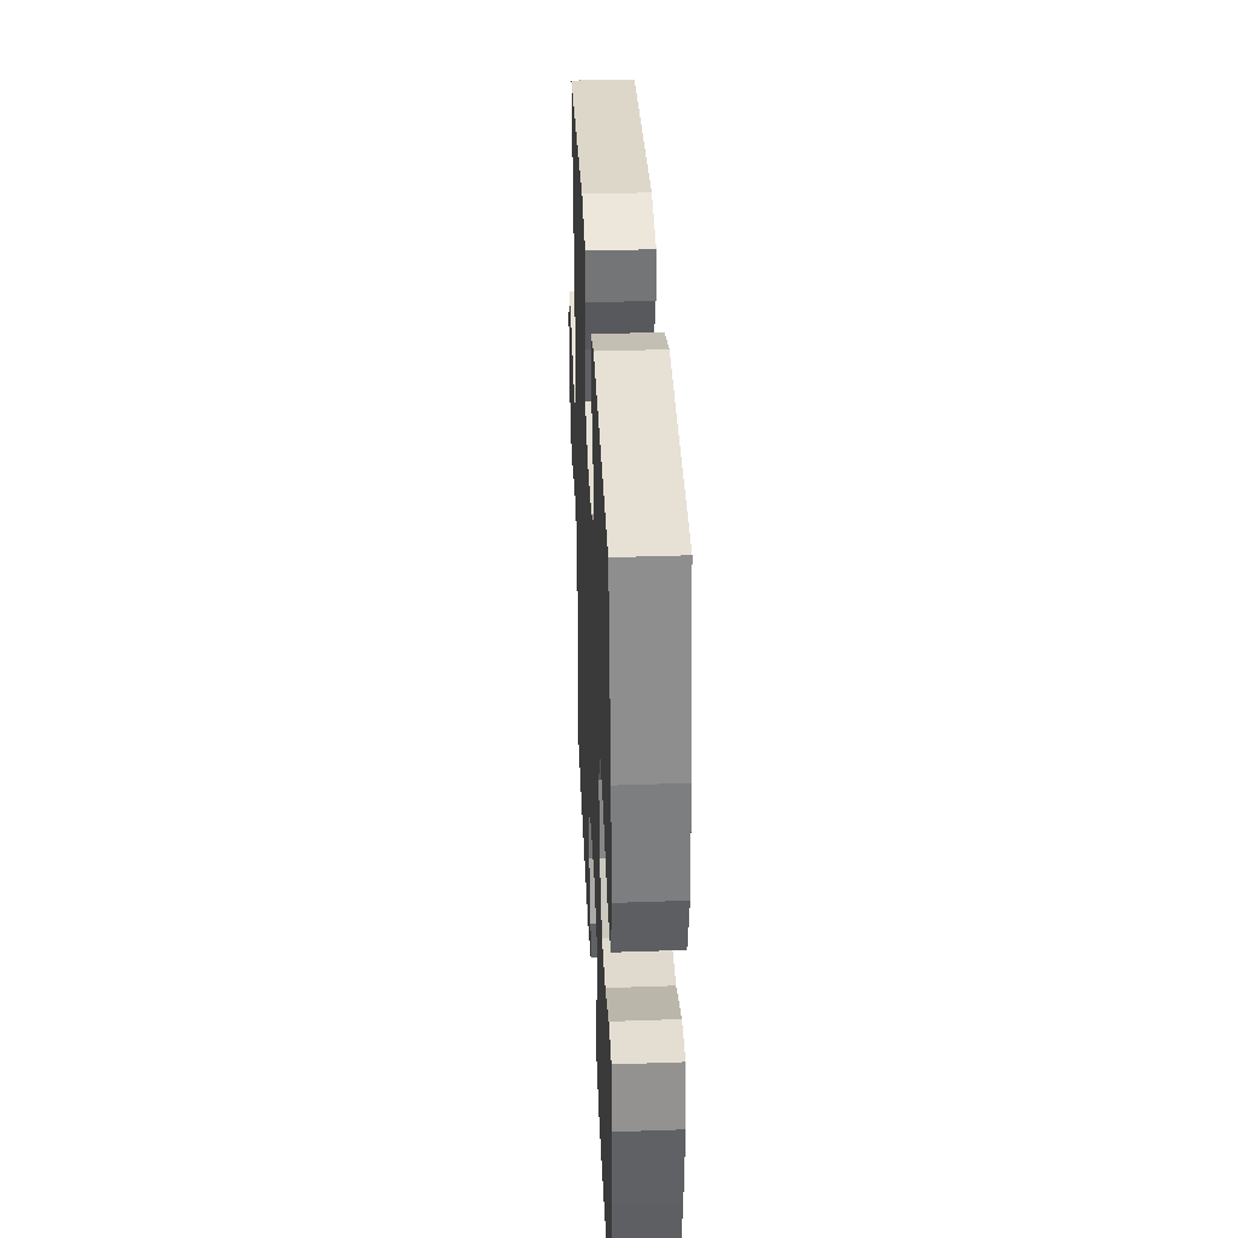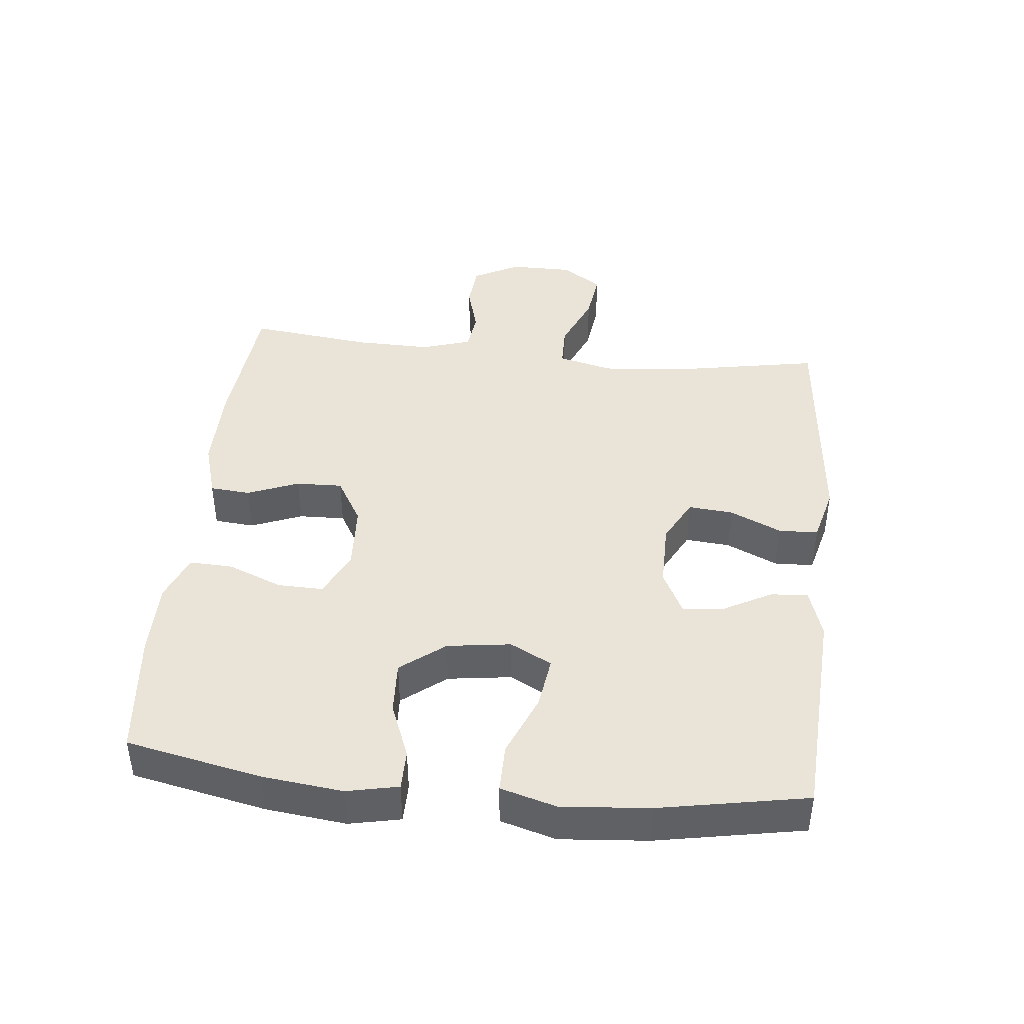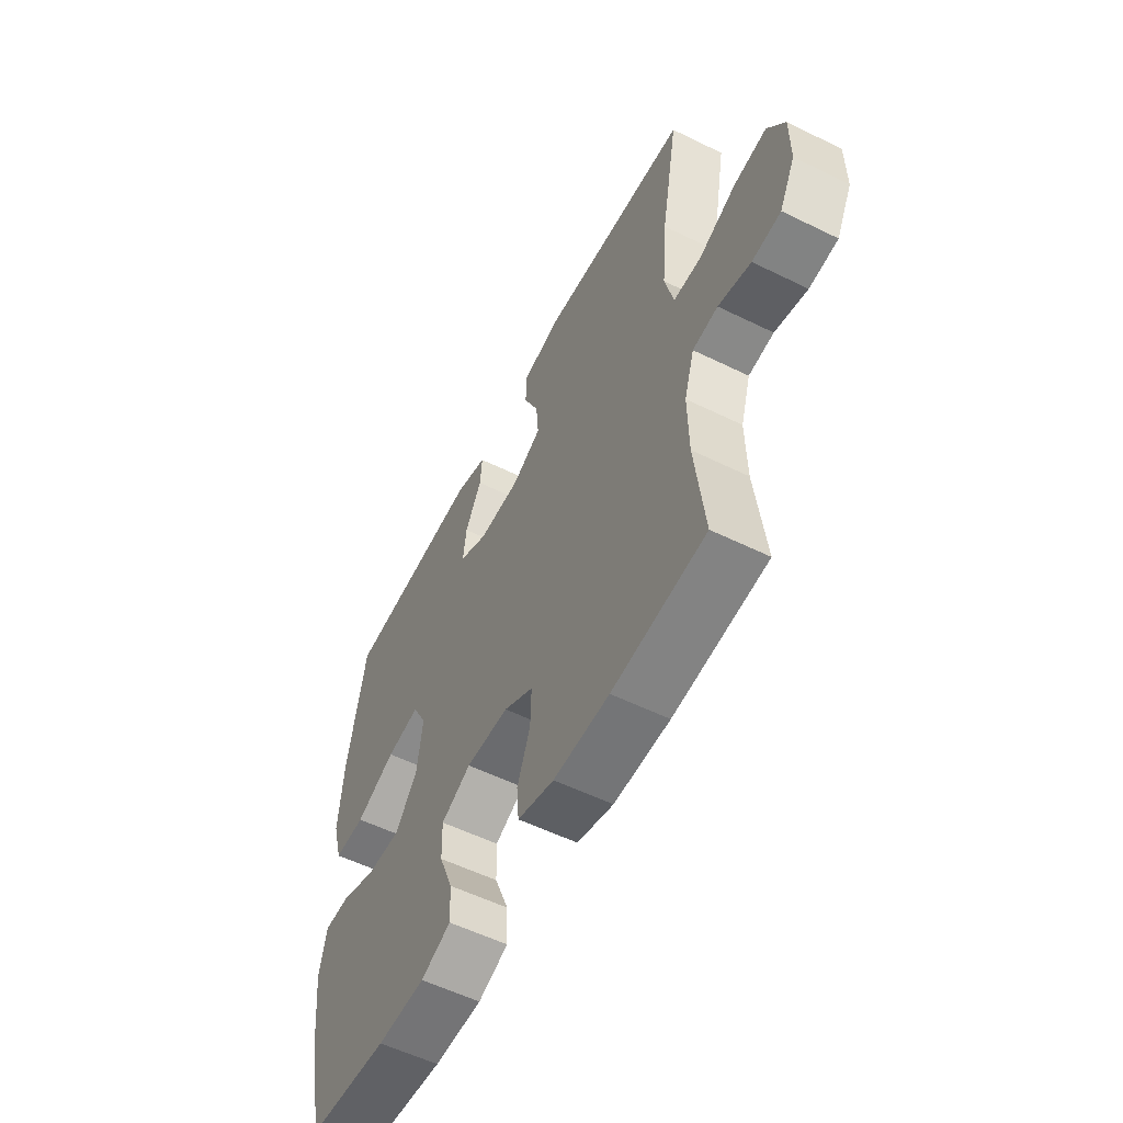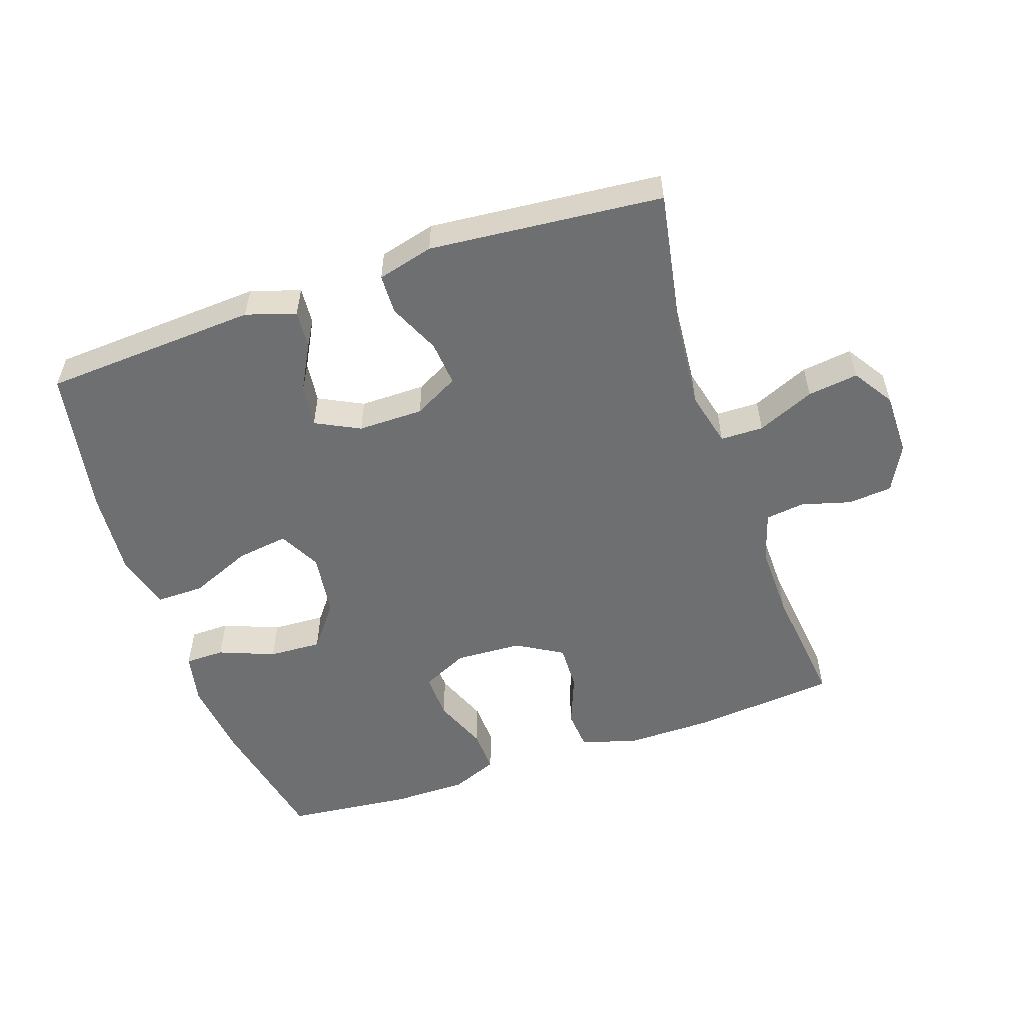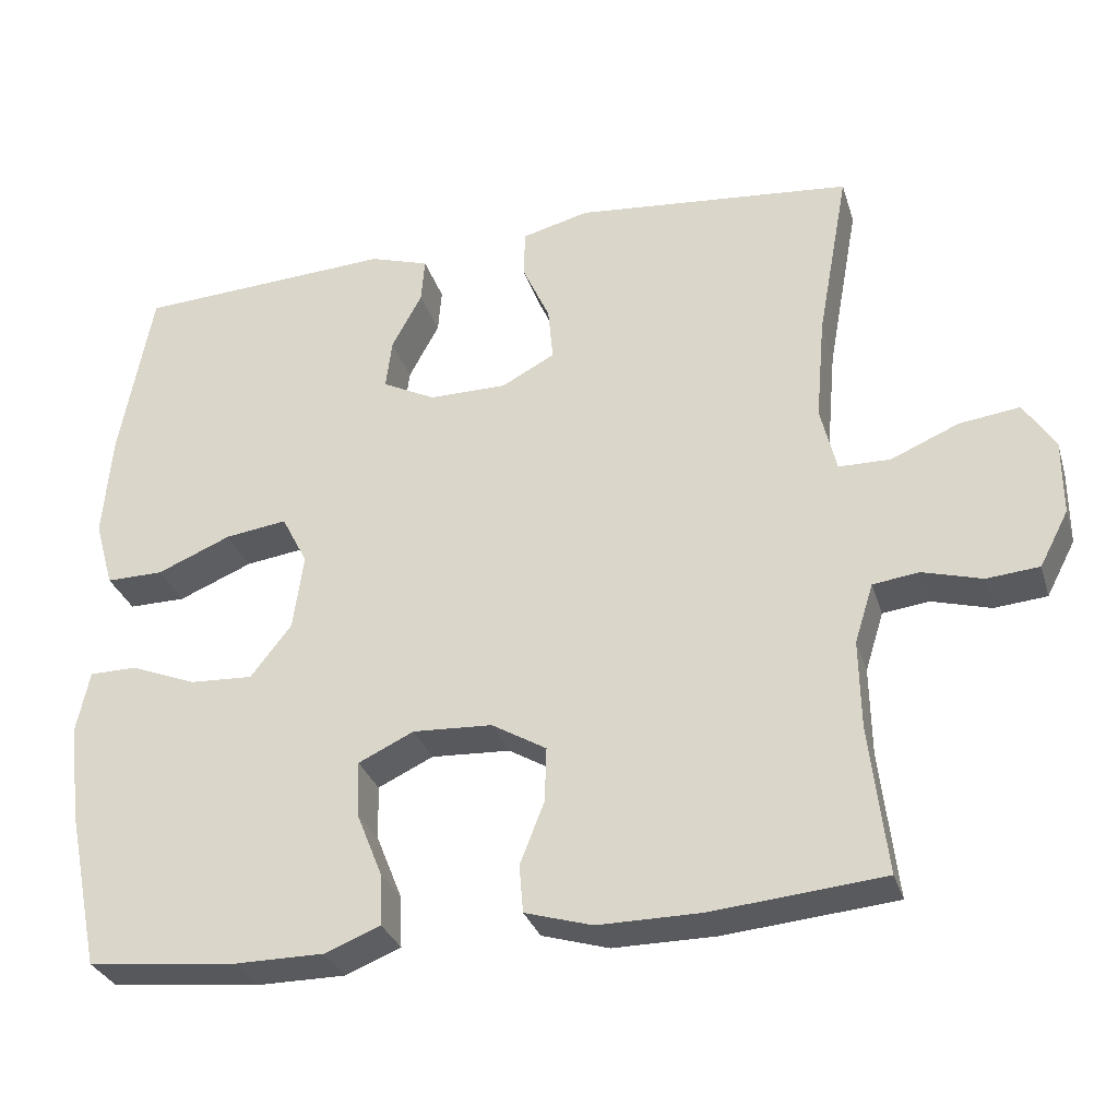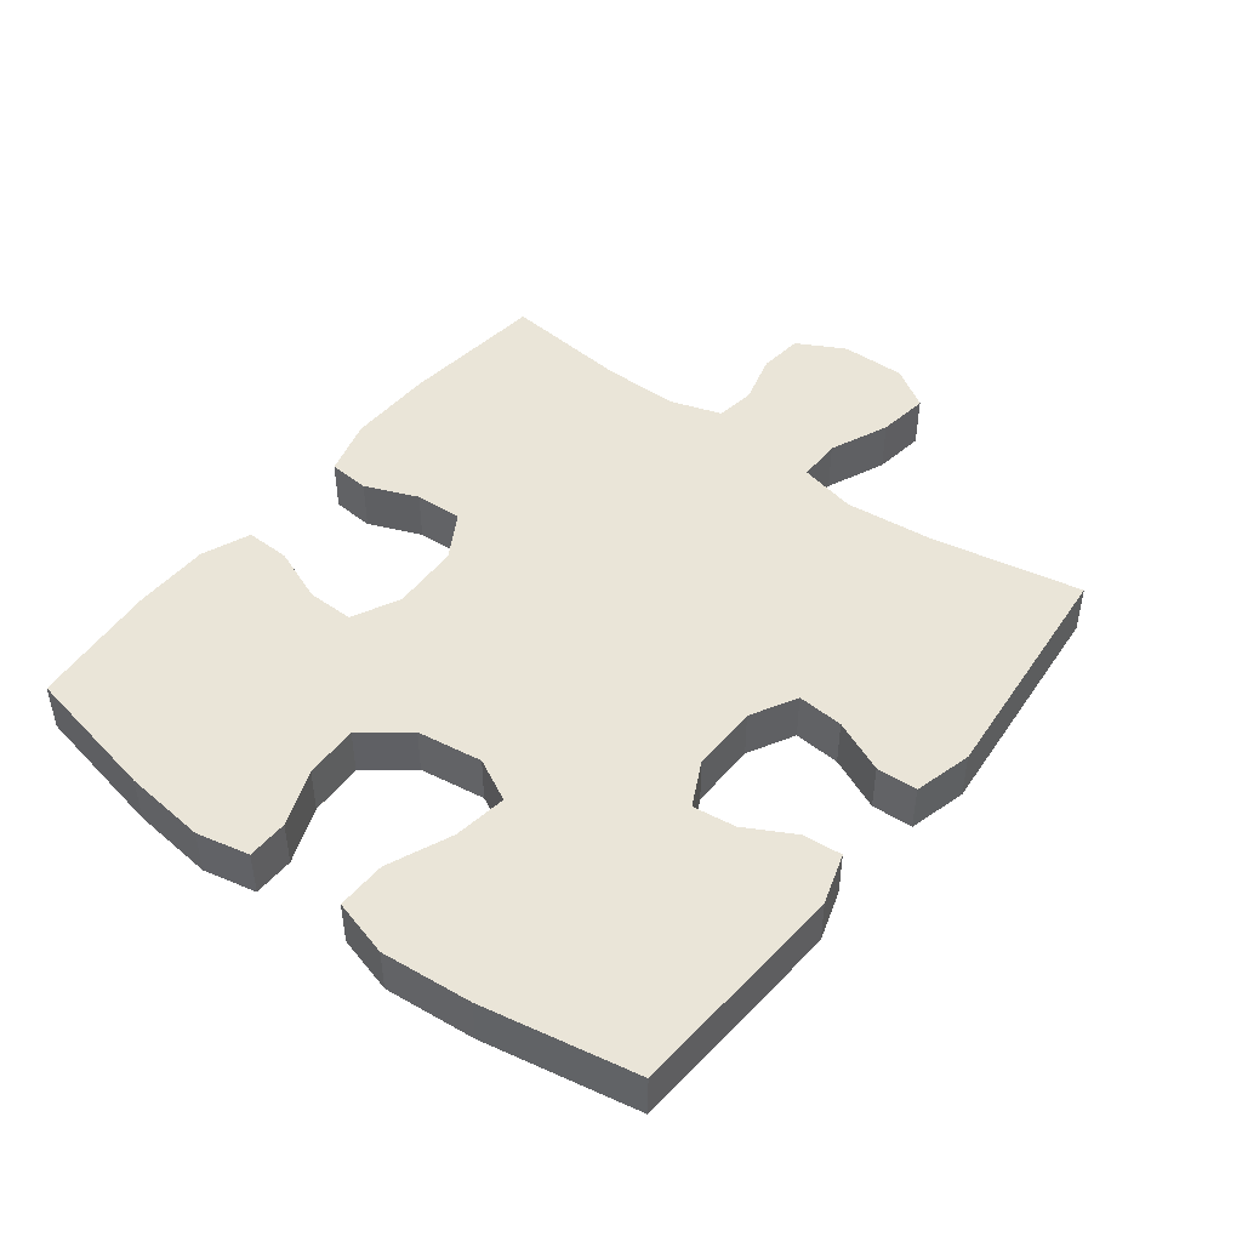
<metadata>
{"format":"obj","ext":"obj","renderer":"f3d","projection":"perspective","resolution":1024,"background":"white","views":[{"elev":35.7,"azim":-92.7,"up":"+Z"},{"elev":42.8,"azim":-84.1,"up":"+Y"},{"elev":-56.1,"azim":62.8,"up":"+Z"},{"elev":-54.6,"azim":18.9,"up":"+Y"},{"elev":-30.5,"azim":16.0,"up":"+Z"},{"elev":45.5,"azim":-52.5,"up":"+Y"}]}
</metadata>
<code>
o path3890
v -0.3309 0.0375 -0.5231
v -0.216 0.0375 -0.5228
v -0.1442 0.0375 -0.494
v -0.1469 0.0375 -0.4271
v -0.1804 0.0375 -0.3435
v -0.1822 0.0375 -0.2727
v -0.1107 0.0375 -0.2386
v -0.007984 0.0375 -0.2438
v 0.06305 0.0375 -0.2855
v 0.06082 0.0375 -0.357
v 0.02949 0.0375 -0.4364
v 0.03466 0.0375 -0.4983
v 0.1216 0.0375 -0.5241
v 0.2547 0.0375 -0.5233
v 0.4768 0.0375 -0.5025
v 0.4544 0.0375 -0.311
v 0.4523 0.0375 -0.1958
v 0.4764 0.0375 -0.1192
v 0.5363 0.0375 -0.1114
v 0.6132 0.0375 -0.1329
v 0.6813 0.0375 -0.1267
v 0.7187 0.0375 -0.0552
v 0.7185 0.0375 0.04156
v 0.6779 0.0375 0.1041
v 0.6 0.0375 0.09381
v 0.5115 0.0375 0.05606
v 0.4451 0.0375 0.05704
v 0.4245 0.0375 0.1424
v 0.4362 0.0375 0.2756
v 0.4768 0.0375 0.4992
v 0.1168 0.0375 0.5329
v 0.03018 0.0375 0.5106
v 0.02816 0.0375 0.4497
v 0.06402 0.0375 0.3707
v 0.07023 0.0375 0.3013
v 0.001341 0.0375 0.2647
v -0.09972 0.0375 0.2644
v -0.1679 0.0375 0.2989
v -0.1601 0.0375 0.3631
v -0.1208 0.0375 0.4363
v -0.1163 0.0375 0.494
v -0.1929 0.0375 0.5183
v -0.5251 0.0375 0.4992
v -0.5673 0.0375 0.2716
v -0.5785 0.0375 0.1364
v -0.5541 0.0375 0.05049
v -0.4802 0.0375 0.05123
v -0.3843 0.0375 0.09135
v -0.3044 0.0375 0.1024
v -0.271 0.0375 0.03807
v -0.2843 0.0375 -0.06006
v -0.3373 0.0375 -0.1283
v -0.4189 0.0375 -0.1242
v -0.5045 0.0375 -0.09045
v -0.5655 0.0375 -0.09097
v -0.5822 0.0375 -0.1701
v -0.568 0.0375 -0.2941
v -0.5251 0.0375 -0.5025
v -0.3309 -0.0375 -0.5231
v -0.216 -0.0375 -0.5228
v -0.1442 -0.0375 -0.494
v -0.1469 -0.0375 -0.4271
v -0.1804 -0.0375 -0.3435
v -0.1822 -0.0375 -0.2727
v -0.1107 -0.0375 -0.2386
v -0.007984 -0.0375 -0.2438
v 0.06305 -0.0375 -0.2855
v 0.06082 -0.0375 -0.357
v 0.02949 -0.0375 -0.4364
v 0.03466 -0.0375 -0.4983
v 0.1216 -0.0375 -0.5241
v 0.2547 -0.0375 -0.5233
v 0.4768 -0.0375 -0.5025
v 0.4544 -0.0375 -0.311
v 0.4523 -0.0375 -0.1958
v 0.4764 -0.0375 -0.1192
v 0.5363 -0.0375 -0.1114
v 0.6132 -0.0375 -0.1329
v 0.6813 -0.0375 -0.1267
v 0.7187 -0.0375 -0.0552
v 0.7185 -0.0375 0.04156
v 0.6779 -0.0375 0.1041
v 0.6 -0.0375 0.09381
v 0.5115 -0.0375 0.05606
v 0.4451 -0.0375 0.05704
v 0.4245 -0.0375 0.1424
v 0.4362 -0.0375 0.2756
v 0.4768 -0.0375 0.4992
v 0.1168 -0.0375 0.5329
v 0.03018 -0.0375 0.5106
v 0.02816 -0.0375 0.4497
v 0.06402 -0.0375 0.3707
v 0.07023 -0.0375 0.3013
v 0.001341 -0.0375 0.2647
v -0.09972 -0.0375 0.2644
v -0.1679 -0.0375 0.2989
v -0.1601 -0.0375 0.3631
v -0.1208 -0.0375 0.4363
v -0.1163 -0.0375 0.494
v -0.1929 -0.0375 0.5183
v -0.5251 -0.0375 0.4992
v -0.5673 -0.0375 0.2716
v -0.5785 -0.0375 0.1364
v -0.5541 -0.0375 0.05049
v -0.4802 -0.0375 0.05123
v -0.3843 -0.0375 0.09135
v -0.3044 -0.0375 0.1024
v -0.271 -0.0375 0.03807
v -0.2843 -0.0375 -0.06006
v -0.3373 -0.0375 -0.1283
v -0.4189 -0.0375 -0.1242
v -0.5045 -0.0375 -0.09045
v -0.5655 -0.0375 -0.09097
v -0.5822 -0.0375 -0.1701
v -0.568 -0.0375 -0.2941
v -0.5251 -0.0375 -0.5025
v 0.03466 0.0375 -0.4983
v 0.03466 0.0375 -0.4983
v 0.1216 0.0375 -0.5241
v 0.2547 0.0375 -0.5233
v -0.3309 0.0375 -0.5231
v -0.216 0.0375 -0.5228
v -0.1442 0.0375 -0.494
v -0.1442 0.0375 -0.494
v 0.4768 0.0375 -0.5025
v 0.4768 0.0375 -0.5025
v -0.5251 0.0375 -0.5025
v -0.5251 0.0375 -0.5025
v 0.02949 0.0375 -0.4364
v -0.1469 0.0375 -0.4271
v 0.06082 0.0375 -0.357
v -0.1804 0.0375 -0.3435
v 0.4544 0.0375 -0.311
v -0.568 0.0375 -0.2941
v 0.06305 0.0375 -0.2855
v 0.06305 0.0375 -0.2855
v -0.1822 0.0375 -0.2727
v -0.1822 0.0375 -0.2727
v 0.4523 0.0375 -0.1958
v -0.5822 0.0375 -0.1701
v -0.007984 0.0375 -0.2438
v -0.1107 0.0375 -0.2386
v 0.4764 0.0375 -0.1192
v 0.4764 0.0375 -0.1192
v -0.5655 0.0375 -0.09097
v -0.5655 0.0375 -0.09097
v -0.3373 0.0375 -0.1283
v -0.4189 0.0375 -0.1242
v 0.5363 0.0375 -0.1114
v 0.6132 0.0375 -0.1329
v 0.6813 0.0375 -0.1267
v -0.2843 0.0375 -0.06006
v 0.7187 0.0375 -0.0552
v -0.5045 0.0375 -0.09045
v -0.271 0.0375 0.03807
v 0.7185 0.0375 0.04156
v -0.3044 0.0375 0.1024
v -0.3044 0.0375 0.1024
v 0.5115 0.0375 0.05606
v 0.4451 0.0375 0.05704
v 0.4451 0.0375 0.05704
v 0.6779 0.0375 0.1041
v 0.6779 0.0375 0.1041
v -0.5785 0.0375 0.1364
v -0.5541 0.0375 0.05049
v -0.5541 0.0375 0.05049
v -0.4802 0.0375 0.05123
v -0.3843 0.0375 0.09135
v 0.6 0.0375 0.09381
v 0.4245 0.0375 0.1424
v -0.5673 0.0375 0.2716
v 0.001341 0.0375 0.2647
v -0.09972 0.0375 0.2644
v 0.4362 0.0375 0.2756
v -0.1679 0.0375 0.2989
v -0.1679 0.0375 0.2989
v 0.07023 0.0375 0.3013
v 0.07023 0.0375 0.3013
v -0.1601 0.0375 0.3631
v 0.06402 0.0375 0.3707
v -0.1208 0.0375 0.4363
v 0.02816 0.0375 0.4497
v -0.5251 0.0375 0.4992
v -0.5251 0.0375 0.4992
v -0.1163 0.0375 0.494
v -0.1163 0.0375 0.494
v 0.03018 0.0375 0.5106
v 0.03018 0.0375 0.5106
v 0.4768 0.0375 0.4992
v 0.4768 0.0375 0.4992
v -0.1929 0.0375 0.5183
v 0.1168 0.0375 0.5329
v 0.03466 -0.0375 -0.4983
v 0.03466 -0.0375 -0.4983
v 0.1216 -0.0375 -0.5241
v 0.2547 -0.0375 -0.5233
v -0.3309 -0.0375 -0.5231
v -0.216 -0.0375 -0.5228
v -0.1442 -0.0375 -0.494
v -0.1442 -0.0375 -0.494
v 0.4768 -0.0375 -0.5025
v 0.4768 -0.0375 -0.5025
v -0.5251 -0.0375 -0.5025
v -0.5251 -0.0375 -0.5025
v 0.02949 -0.0375 -0.4364
v -0.1469 -0.0375 -0.4271
v 0.06082 -0.0375 -0.357
v -0.1804 -0.0375 -0.3435
v 0.4544 -0.0375 -0.311
v -0.568 -0.0375 -0.2941
v 0.06305 -0.0375 -0.2855
v 0.06305 -0.0375 -0.2855
v -0.1822 -0.0375 -0.2727
v -0.1822 -0.0375 -0.2727
v 0.4523 -0.0375 -0.1958
v -0.5822 -0.0375 -0.1701
v -0.007984 -0.0375 -0.2438
v -0.1107 -0.0375 -0.2386
v 0.4764 -0.0375 -0.1192
v 0.4764 -0.0375 -0.1192
v -0.5655 -0.0375 -0.09097
v -0.5655 -0.0375 -0.09097
v -0.3373 -0.0375 -0.1283
v -0.4189 -0.0375 -0.1242
v 0.5363 -0.0375 -0.1114
v 0.6132 -0.0375 -0.1329
v 0.6813 -0.0375 -0.1267
v -0.2843 -0.0375 -0.06006
v 0.7187 -0.0375 -0.0552
v -0.5045 -0.0375 -0.09045
v -0.271 -0.0375 0.03807
v 0.7185 -0.0375 0.04156
v -0.3044 -0.0375 0.1024
v -0.3044 -0.0375 0.1024
v 0.5115 -0.0375 0.05606
v 0.4451 -0.0375 0.05704
v 0.4451 -0.0375 0.05704
v 0.6779 -0.0375 0.1041
v 0.6779 -0.0375 0.1041
v -0.5785 -0.0375 0.1364
v -0.5541 -0.0375 0.05049
v -0.5541 -0.0375 0.05049
v -0.4802 -0.0375 0.05123
v -0.3843 -0.0375 0.09135
v 0.6 -0.0375 0.09381
v 0.4245 -0.0375 0.1424
v -0.5673 -0.0375 0.2716
v 0.001341 -0.0375 0.2647
v -0.09972 -0.0375 0.2644
v 0.4362 -0.0375 0.2756
v -0.1679 -0.0375 0.2989
v -0.1679 -0.0375 0.2989
v 0.07023 -0.0375 0.3013
v 0.07023 -0.0375 0.3013
v -0.1601 -0.0375 0.3631
v 0.06402 -0.0375 0.3707
v -0.1208 -0.0375 0.4363
v 0.02816 -0.0375 0.4497
v -0.5251 -0.0375 0.4992
v -0.5251 -0.0375 0.4992
v -0.1163 -0.0375 0.494
v -0.1163 -0.0375 0.494
v 0.03018 -0.0375 0.5106
v 0.03018 -0.0375 0.5106
v 0.4768 -0.0375 0.4992
v 0.4768 -0.0375 0.4992
v -0.1929 -0.0375 0.5183
v 0.1168 -0.0375 0.5329
f 244 240 243
f 259 255 267
f 223 224 210
f 231 249 233
f 218 228 213
f 256 250 268
f 243 240 241
f 216 224 230
f 249 251 233
f 246 253 248
f 195 205 193
f 213 228 223
f 255 257 267
f 217 231 218
f 208 197 198
f 226 245 225
f 216 230 221
f 251 247 233
f 209 196 201
f 246 248 236
f 255 259 251
f 215 211 209
f 208 198 206
f 250 253 246
f 229 245 226
f 267 257 261
f 213 223 208
f 209 211 196
f 248 249 231
f 208 223 210
f 233 247 244
f 256 268 258
f 253 250 256
f 225 235 219
f 247 251 259
f 240 244 247
f 232 245 229
f 219 211 215
f 265 268 250
f 219 236 211
f 197 210 203
f 263 258 268
f 248 231 217
f 235 225 245
f 236 248 217
f 206 198 199
f 207 205 195
f 218 231 228
f 210 224 216
f 227 229 226
f 211 236 217
f 210 197 208
f 196 207 195
f 238 245 232
f 196 211 207
f 235 236 219
f 118 13 71 194
f 13 14 72 71
f 1 2 60 59
f 2 124 200 60
f 14 126 202 72
f 128 1 59 204
f 11 12 70 69
f 3 4 62 61
f 10 11 69 68
f 4 5 63 62
f 15 16 74 73
f 57 58 116 115
f 136 10 68 212
f 5 138 214 63
f 16 17 75 74
f 56 57 115 114
f 8 9 67 66
f 6 7 65 64
f 7 8 66 65
f 17 144 220 75
f 146 56 114 222
f 52 53 111 110
f 19 20 78 77
f 20 21 79 78
f 51 52 110 109
f 21 22 80 79
f 54 55 113 112
f 53 54 112 111
f 18 19 77 76
f 50 51 109 108
f 22 23 81 80
f 158 50 108 234
f 26 161 237 84
f 23 163 239 81
f 45 166 242 103
f 46 47 105 104
f 47 48 106 105
f 25 26 84 83
f 24 25 83 82
f 27 28 86 85
f 48 49 107 106
f 44 45 103 102
f 36 37 95 94
f 28 29 87 86
f 37 176 252 95
f 178 36 94 254
f 38 39 97 96
f 34 35 93 92
f 39 40 98 97
f 33 34 92 91
f 184 44 102 260
f 40 186 262 98
f 188 33 91 264
f 29 190 266 87
f 41 42 100 99
f 42 43 101 100
f 31 32 90 89
f 30 31 89 88
f 168 167 164
f 183 191 179
f 147 134 148
f 155 157 173
f 142 137 152
f 180 192 174
f 167 165 164
f 140 154 148
f 173 157 175
f 170 172 177
f 119 117 129
f 137 147 152
f 179 191 181
f 141 142 155
f 132 122 121
f 150 149 169
f 140 145 154
f 175 157 171
f 133 125 120
f 170 160 172
f 179 175 183
f 139 133 135
f 132 130 122
f 174 170 177
f 153 150 169
f 191 185 181
f 137 132 147
f 133 120 135
f 172 155 173
f 132 134 147
f 157 168 171
f 180 182 192
f 177 180 174
f 149 143 159
f 171 183 175
f 164 171 168
f 156 153 169
f 143 139 135
f 189 174 192
f 143 135 160
f 121 127 134
f 187 192 182
f 172 141 155
f 159 169 149
f 160 141 172
f 130 123 122
f 131 119 129
f 142 152 155
f 134 140 148
f 151 150 153
f 135 141 160
f 134 132 121
f 120 119 131
f 162 156 169
f 120 131 135
f 159 143 160

</code>
